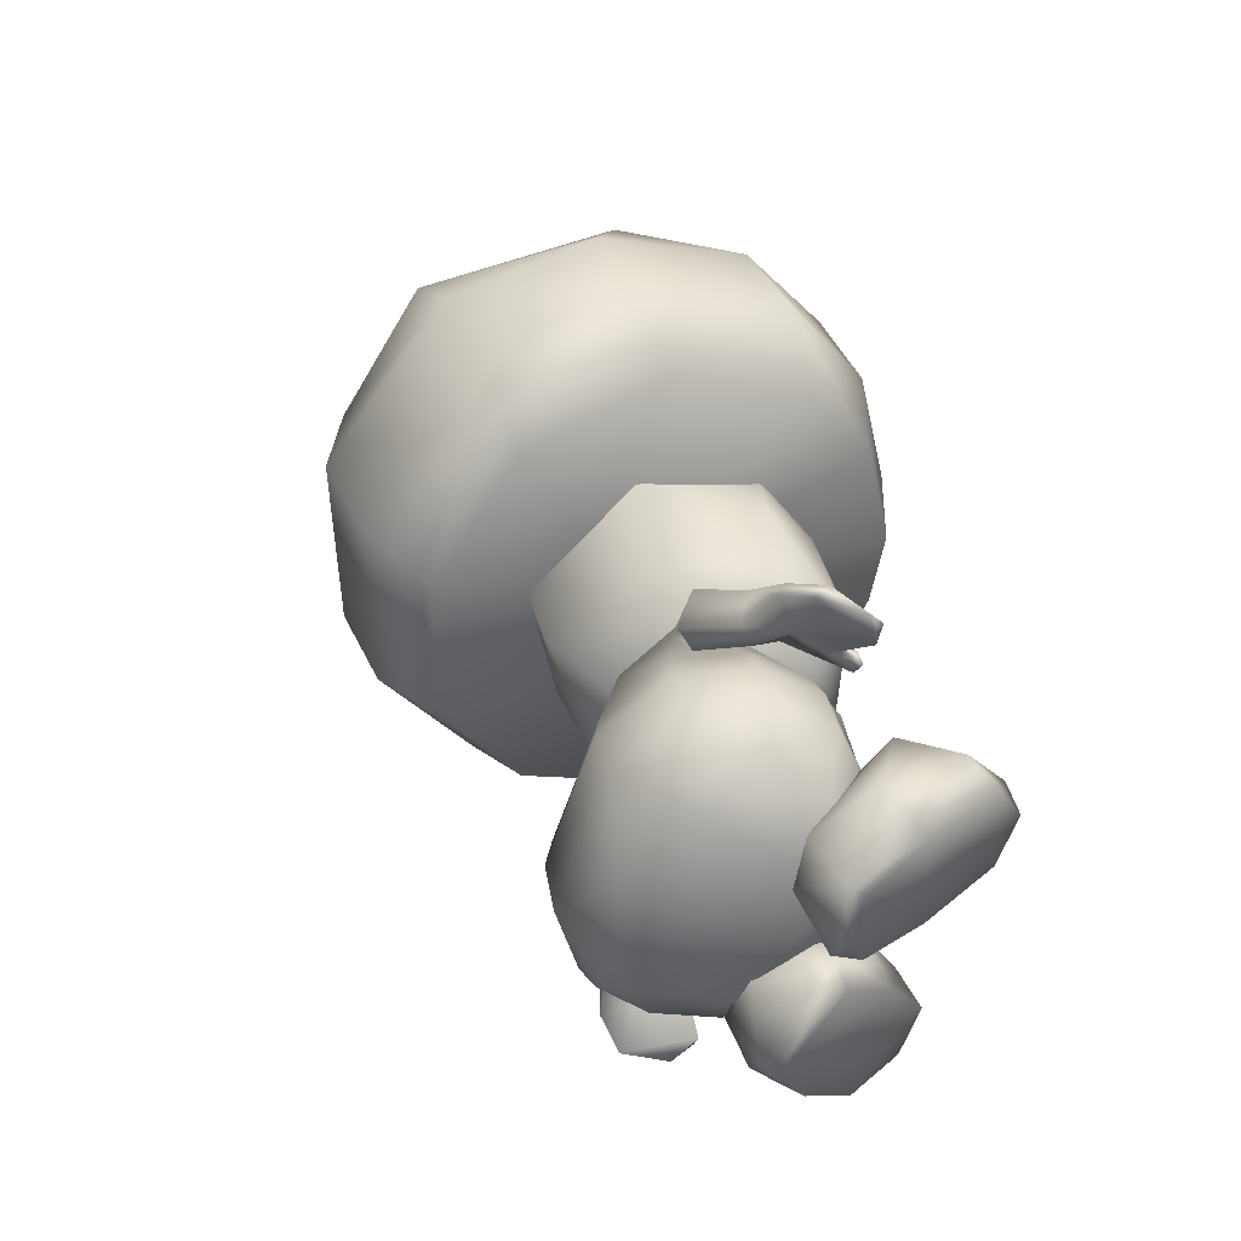
<metadata>
{"format":"obj","ext":"obj","renderer":"f3d","projection":"perspective","resolution":1024,"background":"white","views":[{"elev":-57.2,"azim":-107.9,"up":"+Y"}]}
</metadata>
<code>
g Toad_B_Sit_001
v -0.3813 1.229 -0.2507
v -0.3843 1.149 0.03975
v -0.2624 1.057 0.04538
v -4.411e-06 1.027 -0.3073
v -0.4665 1.32 0.04103
v -4.411e-06 0.9887 0.05698
v -0.1145 1.079 0.2922
v -0.3016 1.181 0.2927
v 0.2623 1.057 0.04572
v 0.3813 1.229 -0.2507
v 0.3843 1.149 0.04009
v 0.4664 1.32 0.04136
v 0.502 1.541 0.04793
v 0.4277 1.607 -0.374
v 0.1145 1.079 0.2922
v -4.411e-06 1.227 0.4416
v 0.3016 1.181 0.2927
v 0.3644 1.324 0.2902
v 0.2192 1.317 0.4028
v 0.2676 1.478 0.3943
v -4.411e-06 1.472 0.474
v 0.363 1.481 0.2784
v 0.3498 1.712 0.2686
v 0.2461 1.712 0.3384
v 0.4635 1.789 0.04592
v -4.411e-06 2.005 0.2703
v -4.411e-06 1.712 0.4238
v -0.2461 1.712 0.3384
v -0.3498 1.712 0.2686
v -0.2676 1.478 0.3943
v -0.2193 1.317 0.4028
v -0.3644 1.324 0.3177
v -0.363 1.481 0.3059
v -0.502 1.541 0.04766
v -0.4635 1.789 0.04558
v -0.4276 1.607 -0.374
v -4.411e-06 1.232 -0.5342
v -4.411e-06 1.534 -0.6212
v -4.411e-06 1.232 -0.5342
v -4.411e-06 1.534 -0.6212
v 0.2334 0.8956 0.2065
v 0.2794 0.7334 0.2786
v -7.141e-05 0.745 0.3528
v -7.141e-05 0.9157 0.2524
v -7.141e-05 1.033 0.111
v 0.1932 0.9909 0.0671
v 0.1508 1.033 -0.1276
v 0.1508 1.096 -0.1276
v -7.141e-05 1.033 -0.2391
v 0.5293 0.3449 0.1924
v 0.4413 0.1724 0.1727
v 0.2851 0.1667 0.3463
v 0.4993 0.1837 -0.03632
v 0.5733 0.3438 -0.04524
v 0.2695 0.04887 0.1479
v -7.141e-05 0.02588 0.2212
v -7.141e-05 0.1644 0.3849
v -7.141e-05 0.01381 -0.07105
v 0.3237 0.0602 -0.1467
v -7.141e-05 0.07709 -0.3028
v 0.5776 0.475 -0.06763
v 0.5366 0.4972 0.1576
v 0.3039 0.3467 0.3963
v -7.141e-05 0.3338 0.4483
v 0.3274 0.5278 0.3323
v -7.141e-05 0.5394 0.4247
v 0.2794 0.7334 0.2786
v -7.141e-05 0.745 0.3528
v -0.2851 0.1667 0.3463
v -0.2696 0.04887 0.1479
v -0.4415 0.1724 0.1727
v -0.3238 0.0602 -0.1467
v -0.2672 0.2473 -0.4031
v -0.4555 0.1875 -0.2167
v -0.5127 0.321 -0.2519
v -0.498 0.4406 -0.2943
v -0.2434 0.4181 -0.443
v 0.0001297 0.2461 -0.4101
v -7.141e-05 0.4181 -0.443
v 0.2432 0.4181 -0.443
v 0.2672 0.2473 -0.4031
v 0.4979 0.4406 -0.2943
v 0.5126 0.321 -0.2519
v 0.5733 0.3438 -0.04524
v 0.5776 0.475 -0.06763
v 0.4554 0.1875 -0.2167
v 0.4993 0.1837 -0.03632
v -0.5734 0.3438 -0.04524
v -0.5777 0.475 -0.06763
v -0.4994 0.1837 -0.03632
v -0.4994 0.1837 -0.03632
v -0.5294 0.3449 0.1924
v -0.5734 0.3438 -0.04524
v -0.5777 0.475 -0.06763
v -0.5368 0.4972 0.1576
v -0.304 0.3467 0.3963
v -0.3274 0.5278 0.3323
v -0.2794 0.7334 0.2786
v 0.577 0.6478 0.01093
v 0.5785 0.5842 -0.06883
v 0.4351 0.7 -0.2056
v 0.4344 0.7757 -0.1121
v 0.6629 0.708 -0.02044
v 0.5367 0.848 -0.1489
v 0.576 0.8056 -0.2489
v 0.7053 0.6618 -0.1291
v 0.4916 0.7042 -0.2699
v 0.6291 0.5835 -0.1316
v 0.5785 0.5842 -0.06883
v 0.4351 0.7 -0.2056
v 0.3615 1.001 -0.08318
v 0.3276 0.9815 -0.216
v 0.3807 0.9202 -0.03492
v 0.402 0.8298 -0.05925
v 0.3916 0.7956 -0.152
v 0.3529 0.8568 -0.2369
v 0.3916 0.7956 -0.152
v 0.677 0.5776 0.1459
v 0.577 0.6478 0.01093
v 0.6629 0.708 -0.02044
v 0.78 0.615 0.07984
v 0.7053 0.6618 -0.1291
v 0.8385 0.5252 -0.07165
v 0.8153 0.4882 -0.08854
v 0.6291 0.5835 -0.1316
v 0.6041 0.5743 0.1576
v 0.6409 0.5197 0.2264
v 0.6836 0.5314 0.2018
v 0.6685 0.4953 0.2215
v 0.6803 0.4906 0.1797
v 0.6538 0.5218 0.1187
v 0.677 0.5776 0.1459
v 0.77 0.4443 0.2175
v 0.6538 0.5218 0.1187
v 0.8257 0.4765 0.2222
v 0.677 0.5776 0.1459
v 0.78 0.615 0.07984
v 0.9098 0.4542 0.02842
v 0.8385 0.5252 -0.07165
v 0.881 0.4155 -0.004218
v 0.8153 0.4882 -0.08854
v 0.77 0.4443 0.2175
v 0.8257 0.4765 0.2222
v 0.8722 0.4237 0.1605
v 0.77 0.4443 0.2175
v 0.9098 0.4542 0.02842
v 0.881 0.4155 -0.004218
v 0.7014 0.5074 -0.001738
v 0.77 0.4443 0.2175
v 0.881 0.4155 -0.004218
v 0.6538 0.5218 0.1187
v 0.577 0.6478 0.01093
v 0.6803 0.4906 0.1797
v 0.6378 0.486 0.2022
v 0.6685 0.4953 0.2215
v 0.6409 0.5197 0.2264
v 0.6041 0.5743 0.1576
v 0.5785 0.5842 -0.06883
v 0.6291 0.5835 -0.1316
v 0.8153 0.4882 -0.08854
v 0.8722 0.4237 0.1605
v -7.141e-05 1.008 -0.3022
v -7.141e-05 0.9168 -0.3388
v 0.1461 0.9168 -0.3388
v 0.2148 1.029 -0.1714
v 0.3276 0.9815 -0.216
v 0.3529 0.8568 -0.2369
v 0.475 0.5535 -0.2935
v 0.2349 0.5346 -0.4246
v 0.3916 0.7956 -0.152
v 0.5529 0.5824 -0.06843
v 0.402 0.8298 -0.05925
v -7.141e-05 0.5346 -0.4246
v 0.3939 0.8751 0.06053
v 0.3807 0.9202 -0.03492
v 0.2702 0.9751 0.06147
v 0.3111 0.8821 0.1564
v 0.3615 1.001 -0.08318
v 0.5062 0.6019 0.1319
v 0.3994 0.6187 0.2675
v 0.5366 0.4972 0.1576
v 0.5062 0.6019 0.1319
v 0.5529 0.5824 -0.06843
v 0.5776 0.475 -0.06763
v 0.3274 0.5278 0.3323
v 0.3994 0.6187 0.2675
v 0.2794 0.7334 0.2786
v 0.4979 0.4406 -0.2943
v 0.475 0.5535 -0.2935
v 0.2349 0.5346 -0.4246
v 0.2432 0.4181 -0.443
v -7.141e-05 0.5346 -0.4246
v -7.141e-05 0.4181 -0.443
v 0.3111 0.8821 0.1564
v 0.2334 0.8956 0.2065
v 0.2702 0.9751 0.06147
v 0.1932 0.9909 0.0671
v 0.2148 1.029 -0.1714
v 0.1508 1.033 -0.1276
v -7.141e-05 1.008 -0.3022
v -7.141e-05 1.033 -0.2391
v -0.2335 0.8956 0.2065
v -7.141e-05 0.9157 0.2524
v -7.141e-05 0.745 0.3528
v -0.2794 0.7334 0.2786
v -7.141e-05 1.033 0.111
v -0.1933 0.9909 0.0671
v -0.151 1.033 -0.1276
v -0.151 1.096 -0.1276
v -7.141e-05 1.033 -0.2391
v -0.5771 0.6477 0.011
v -0.4344 0.7757 -0.1121
v -0.4351 0.7 -0.2056
v -0.5786 0.5841 -0.06877
v -0.663 0.708 -0.02037
v -0.5367 0.8478 -0.1489
v -0.576 0.8056 -0.2489
v -0.7054 0.6617 -0.1291
v -0.4917 0.7041 -0.2699
v -0.6292 0.5834 -0.1315
v -0.5786 0.5841 -0.06877
v -0.4351 0.7 -0.2056
v -0.3616 1.001 -0.08324
v -0.3276 0.9815 -0.2161
v -0.3807 0.9201 -0.03505
v -0.402 0.8297 -0.05932
v -0.3917 0.7956 -0.1522
v -0.353 0.8568 -0.237
v -0.3917 0.7956 -0.1522
v -0.6771 0.5775 0.146
v -0.663 0.708 -0.02037
v -0.5771 0.6477 0.011
v -0.7801 0.6149 0.0799
v -0.7054 0.6617 -0.1291
v -0.8386 0.5251 -0.07165
v -0.8154 0.4882 -0.08847
v -0.6292 0.5834 -0.1315
v -0.6041 0.5742 0.1577
v -0.6409 0.5196 0.2264
v -0.6836 0.5313 0.2018
v -0.6685 0.4952 0.2216
v -0.6803 0.4905 0.1798
v -0.6539 0.5218 0.1188
v -0.6771 0.5775 0.146
v -0.6539 0.5218 0.1188
v -0.77 0.4443 0.2176
v -0.8258 0.4764 0.2223
v -0.7801 0.6149 0.0799
v -0.6771 0.5775 0.146
v -0.9099 0.4541 0.02849
v -0.8386 0.5251 -0.07165
v -0.881 0.4154 -0.004151
v -0.8154 0.4882 -0.08847
v -0.77 0.4443 0.2176
v -0.8258 0.4764 0.2223
v -0.77 0.4443 0.2176
v -0.8723 0.4236 0.1606
v -0.9099 0.4541 0.02849
v -0.881 0.4154 -0.004151
v -0.7015 0.5073 -0.001671
v -0.881 0.4154 -0.004151
v -0.77 0.4443 0.2176
v -0.6539 0.5218 0.1188
v -0.5771 0.6477 0.011
v -0.6803 0.4905 0.1798
v -0.6378 0.4859 0.2022
v -0.6685 0.4952 0.2216
v -0.6409 0.5196 0.2264
v -0.6041 0.5742 0.1577
v -0.5786 0.5841 -0.06877
v -0.6292 0.5834 -0.1315
v -0.8154 0.4882 -0.08847
v -0.8723 0.4236 0.1606
v -7.141e-05 1.008 -0.3022
v -0.2149 1.029 -0.1714
v -0.1462 0.9168 -0.3388
v -7.141e-05 0.9168 -0.3388
v -0.3276 0.9815 -0.2161
v -0.353 0.8568 -0.237
v -0.475 0.5535 -0.2935
v -0.235 0.5346 -0.4246
v -0.3917 0.7956 -0.1522
v -0.5531 0.5824 -0.06843
v -0.402 0.8297 -0.05932
v -7.141e-05 0.5346 -0.4246
v -0.3885 0.8561 0.05611
v -0.3807 0.9201 -0.03505
v -0.2703 0.9751 0.06147
v -0.3112 0.8821 0.1564
v -0.3616 1.001 -0.08324
v -0.5063 0.6019 0.1319
v -0.3995 0.6187 0.2675
v -0.5368 0.4972 0.1576
v -0.5777 0.475 -0.06763
v -0.5531 0.5824 -0.06843
v -0.5063 0.6019 0.1319
v -0.3274 0.5278 0.3323
v -0.3995 0.6187 0.2675
v -0.2794 0.7334 0.2786
v -0.498 0.4406 -0.2943
v -0.475 0.5535 -0.2935
v -0.235 0.5346 -0.4246
v -0.2434 0.4181 -0.443
v -7.141e-05 0.5346 -0.4246
v -7.141e-05 0.4181 -0.443
v -0.3112 0.8821 0.1564
v -0.2335 0.8956 0.2065
v -0.2703 0.9751 0.06147
v -0.1933 0.9909 0.0671
v -0.2149 1.029 -0.1714
v -0.151 1.033 -0.1276
v -7.141e-05 1.008 -0.3022
v -7.141e-05 1.033 -0.2391
v 0.2686 2.025 0.5937
v 0.6032 1.937 0.3964
v 0.001872 1.599 -0.2786
v 0.001872 2.042 0.6318
v 0.8205 1.801 0.09217
v 0.8223 1.639 -0.3839
v 0.5145 1.449 -0.7753
v 0.001872 1.355 -0.9065
v -0.2649 2.025 0.5937
v 0.001872 1.599 -0.2786
v -0.6014 1.937 0.3964
v 0.001872 2.042 0.6318
v -0.8186 1.801 0.09217
v -0.8204 1.639 -0.3839
v -0.5126 1.449 -0.7753
v 0.001872 1.355 -0.9065
v 0.001872 2.969 -0.6925
v 0.3979 2.693 -1.002
v 0.5343 2.819 -0.6602
v 0.3781 3.006 -0.304
v 0.001872 3.07 -0.1623
v 0.001872 2.639 -1.125
v -0.3744 3.006 -0.304
v -0.5307 2.819 -0.6602
v -0.3943 2.693 -1.002
v 0.8341 2.589 -0.577
v 0.5051 2.395 -1.176
v 0.001872 2.305 -1.298
v 0.5806 2.874 -0.02352
v 0.001872 2.975 0.2041
v -0.5032 2.395 -1.176
v -0.8322 2.589 -0.577
v -0.5788 2.874 -0.02352
v 0.7004 2.281 0.3607
v 0.6032 1.937 0.3964
v 0.2686 2.025 0.5937
v 0.3115 2.384 0.5924
v 0.001872 2.042 0.6318
v 0.001872 2.404 0.6372
v 0.708 2.621 0.2249
v 0.315 2.726 0.4596
v 0.001872 2.746 0.5049
v 0.001872 2.975 0.2041
v 0.5806 2.874 -0.02352
v -0.3079 2.384 0.5924
v -0.2649 2.025 0.5937
v -0.6985 2.281 0.3607
v -0.6014 1.937 0.3964
v -0.7061 2.621 0.2249
v -0.3113 2.726 0.4596
v -0.5788 2.874 -0.02352
v 0.001872 1.355 -0.9065
v 0.6465 1.731 -0.9545
v 0.001872 1.598 -1.169
v 0.001872 1.929 -1.323
v 0.6488 2.064 -1.105
v 0.001872 2.305 -1.298
v 0.5051 2.395 -1.176
v 0.5145 1.449 -0.7753
v -0.6448 1.731 -0.9545
v -0.6481 2.064 -1.104
v -0.5032 2.395 -1.176
v -0.5126 1.449 -0.7753
v -0.5126 1.449 -0.7753
v -0.6448 1.731 -0.9545
v -0.9581 1.931 -0.5358
v -0.6481 2.064 -1.104
v -0.9214 2.273 -0.6655
v -0.9529 2.121 0.003356
v -0.8204 1.639 -0.3839
v -0.8186 1.801 0.09217
v -0.9391 2.459 -0.1368
v -0.5032 2.395 -1.176
v -0.8322 2.589 -0.577
v -0.5788 2.874 -0.02352
v -0.7791 2.57 0.1116
v -0.8003 2.217 0.2177
v -0.6014 1.937 0.3964
v -0.8003 2.217 0.2177
v -0.6985 2.281 0.3607
v -0.6014 1.937 0.3964
v -0.7791 2.57 0.1116
v -0.7061 2.621 0.2249
v -0.5788 2.874 -0.02352
v 0.5145 1.449 -0.7753
v 0.9581 1.931 -0.5358
v 0.6465 1.731 -0.9545
v 0.9214 2.273 -0.6655
v 0.6488 2.064 -1.105
v 0.9529 2.121 0.003356
v 0.8223 1.639 -0.3839
v 0.8205 1.801 0.09217
v 0.6032 1.937 0.3964
v 0.8382 2.194 0.1656
v 0.9391 2.459 -0.1368
v 0.5051 2.395 -1.176
v 0.8341 2.589 -0.577
v 0.5806 2.874 -0.02352
v 0.8128 2.547 0.06087
v 0.8128 2.547 0.06087
v 0.708 2.621 0.2249
v 0.5806 2.874 -0.02352
v 0.7004 2.281 0.3607
v 0.8382 2.194 0.1656
v 0.6032 1.937 0.3964
v 0.05369 -0.05107 0.311
v 0.1787 0.03124 0.1593
v 0.09069 0.1907 0.2012
v 0.3441 -0.1065 0.245
v 0.3463 0.0608 0.1426
v 0.025 0.07689 0.3608
v 0.5545 0.1143 0.2939
v 0.4967 -0.01709 0.4383
v 0.1806 -0.1249 0.3099
v 0.06079 -0.04343 0.4069
v 0.3369 -0.133 0.3002
v 0.6232 0.2473 0.5314
v 0.5945 0.1439 0.6302
v 0.4975 0.3602 0.71
v 0.4457 0.4546 0.4915
v 0.2588 0.3654 0.6723
v 0.2382 0.4484 0.4666
v 0.4761 0.2447 0.7502
v 0.2828 0.2451 0.7507
v 0.1304 0.1018 0.5799
v 0.07896 0.2685 0.4778
v 0.3095 0.3301 0.252
v 0.552 0.3466 0.3453
v 0.1304 0.1018 0.5799
v 0.2828 0.2451 0.7507
v 0.4967 -0.01709 0.4383
v 0.5945 0.1439 0.6302
v 0.3369 -0.133 0.3002
v 0.06079 -0.04343 0.4069
v 0.4761 0.2447 0.7502
v 0.1806 -0.1249 0.3099
v -0.09069 0.1907 0.2012
v -0.05369 -0.05107 0.311
v -0.02501 0.07689 0.3608
v -0.1787 0.03124 0.1593
v -0.3441 -0.1065 0.245
v -0.3463 0.0608 0.1426
v -0.5545 0.1143 0.2939
v -0.1806 -0.1249 0.3099
v -0.0608 -0.04343 0.4069
v -0.3369 -0.133 0.3002
v -0.4968 -0.01709 0.4383
v -0.6232 0.2473 0.5314
v -0.5945 0.1439 0.6302
v -0.4976 0.3602 0.71
v -0.4456 0.4546 0.4915
v -0.2588 0.3654 0.6723
v -0.2382 0.4484 0.4666
v -0.4761 0.2447 0.7502
v -0.2827 0.2451 0.7507
v -0.1304 0.1018 0.5799
v -0.07896 0.2685 0.4778
v -0.3095 0.3301 0.252
v -0.5521 0.3466 0.3453
v -0.1304 0.1018 0.5799
v -0.4968 -0.01709 0.4383
v -0.2827 0.2451 0.7507
v -0.5945 0.1439 0.6302
v -0.3369 -0.133 0.3002
v -0.0608 -0.04343 0.4069
v -0.4761 0.2447 0.7502
v -0.1806 -0.1249 0.3099
g Toad_B_Sit_001_0
f 3 2 1
f 4 3 1
f 2 5 1
f 6 3 4
f 6 7 3
f 8 2 3
f 7 8 3
f 5 2 8
f 4 9 6
f 9 4 10
f 11 9 10
f 10 12 11
f 12 10 13
f 10 14 13
f 7 6 15
f 6 9 15
f 16 7 15
f 8 7 16
f 9 11 17
f 15 9 17
f 17 11 12
f 15 17 16
f 18 17 12
f 12 13 18
f 19 17 18
f 17 19 16
f 20 19 18
f 20 21 19
f 21 16 19
f 22 20 18
f 13 22 18
f 22 23 20
f 23 22 13
f 23 24 20
f 21 20 24
f 25 23 13
f 13 14 25
f 26 23 25
f 24 23 26
f 27 21 24
f 27 24 26
f 27 28 21
f 28 27 26
f 29 28 26
f 28 30 21
f 28 29 30
f 30 31 21
f 31 16 21
f 31 30 32
f 30 33 32
f 29 33 30
f 33 29 34
f 32 33 34
f 29 35 34
f 35 29 26
f 35 36 34
f 36 1 34
f 1 5 34
f 32 34 5
f 1 36 37
f 1 37 4
f 36 38 37
f 32 5 8
f 32 8 31
f 31 8 16
f 39 10 4
f 10 39 14
f 39 40 14
f 43 42 41
f 44 43 41
f 44 41 45
f 41 46 45
f 45 46 47
f 47 48 45
f 47 49 48
f 52 51 50
f 50 51 53
f 54 50 53
f 51 52 55
f 53 51 55
f 56 55 52
f 57 56 52
f 56 58 55
f 58 59 55
f 59 53 55
f 58 60 59
f 50 54 61
f 62 50 61
f 63 50 62
f 52 50 63
f 64 52 63
f 64 57 52
f 64 63 65
f 65 63 62
f 66 64 65
f 66 65 67
f 68 66 67
f 69 57 64
f 56 57 69
f 70 56 69
f 58 56 70
f 69 71 70
f 72 58 70
f 60 58 72
f 73 60 72
f 74 73 72
f 74 75 73
f 73 75 76
f 77 73 76
f 78 73 77
f 79 78 77
f 78 79 80
f 81 78 80
f 81 80 82
f 83 81 82
f 84 83 82
f 85 84 82
f 83 84 86
f 83 86 81
f 81 86 59
f 84 87 86
f 86 87 59
f 60 78 81
f 60 81 59
f 75 88 76
f 88 89 76
f 78 60 73
f 88 75 74
f 90 88 74
f 90 74 72
f 91 72 70
f 71 91 70
f 71 92 91
f 92 93 91
f 93 92 94
f 92 95 94
f 92 96 95
f 92 69 96
f 92 71 69
f 96 97 95
f 96 64 97
f 69 64 96
f 64 66 97
f 97 66 98
f 66 68 98
f 101 100 99
f 102 101 99
f 99 103 102
f 103 104 102
f 104 103 105
f 103 106 105
f 105 106 107
f 106 108 107
f 108 109 107
f 109 110 107
f 111 104 105
f 112 111 105
f 105 107 112
f 113 102 104
f 111 113 104
f 113 114 102
f 110 115 107
f 115 116 107
f 107 116 112
f 117 101 102
f 114 117 102
f 120 119 118
f 121 120 118
f 122 120 121
f 123 122 121
f 122 123 124
f 125 122 124
f 119 126 118
f 126 127 118
f 127 128 118
f 127 129 128
f 128 129 130
f 118 128 130
f 131 118 130
f 134 133 132
f 137 136 135
f 135 138 137
f 139 137 138
f 139 138 140
f 141 139 140
f 136 142 135
f 145 144 143
f 146 143 144
f 147 146 144
f 150 149 148
f 149 151 148
f 151 152 148
f 151 153 152
f 153 154 152
f 154 153 155
f 154 155 156
f 152 154 156
f 157 152 156
f 152 158 148
f 159 148 158
f 148 159 160
f 148 160 150
f 161 149 150
f 164 163 162
f 165 164 162
f 165 166 164
f 166 167 164
f 167 168 164
f 169 164 168
f 163 164 169
f 168 167 170
f 171 168 170
f 172 171 170
f 173 163 169
f 171 172 174
f 174 172 175
f 176 174 175
f 176 177 174
f 178 176 175
f 176 178 165
f 178 166 165
f 179 171 174
f 179 174 177
f 180 179 177
f 183 182 181
f 184 183 181
f 181 182 185
f 182 186 185
f 187 185 186
f 183 184 188
f 189 183 188
f 189 188 190
f 188 191 190
f 192 190 191
f 193 192 191
f 186 194 187
f 194 195 187
f 195 194 196
f 195 196 197
f 197 196 198
f 199 197 198
f 198 200 199
f 200 201 199
f 204 203 202
f 205 204 202
f 202 203 206
f 207 202 206
f 207 206 208
f 209 208 206
f 210 208 209
f 213 212 211
f 214 213 211
f 215 211 212
f 216 215 212
f 215 216 217
f 218 215 217
f 218 217 219
f 220 218 219
f 221 220 219
f 222 221 219
f 216 223 217
f 223 224 217
f 219 217 224
f 225 223 216
f 212 225 216
f 226 225 212
f 227 222 219
f 228 227 219
f 228 219 224
f 229 226 212
f 213 229 212
f 232 231 230
f 231 233 230
f 231 234 233
f 234 235 233
f 235 234 236
f 234 237 236
f 238 232 230
f 239 238 230
f 240 239 230
f 241 239 240
f 241 240 242
f 240 230 242
f 230 243 242
f 246 245 244
f 249 248 247
f 250 247 248
f 248 251 250
f 250 251 252
f 251 253 252
f 254 249 247
f 257 256 255
f 255 258 257
f 258 259 257
f 262 261 260
f 263 262 260
f 264 263 260
f 265 263 264
f 266 265 264
f 265 266 267
f 267 266 268
f 266 264 268
f 264 269 268
f 270 264 260
f 260 271 270
f 271 260 272
f 272 260 261
f 262 273 261
f 276 275 274
f 277 276 274
f 278 275 276
f 279 278 276
f 280 279 276
f 276 281 280
f 276 277 281
f 279 280 282
f 280 283 282
f 283 284 282
f 277 285 281
f 284 283 286
f 284 286 287
f 286 288 287
f 289 288 286
f 288 290 287
f 290 288 275
f 278 290 275
f 283 291 286
f 286 291 289
f 291 292 289
f 295 294 293
f 296 295 293
f 296 293 297
f 298 296 297
f 297 299 298
f 294 295 300
f 295 301 300
f 300 301 302
f 303 300 302
f 302 304 303
f 304 305 303
f 306 298 299
f 307 306 299
f 306 307 308
f 308 307 309
f 308 309 310
f 309 311 310
f 312 310 311
f 313 312 311
f 316 315 314
f 314 317 316
f 316 318 315
f 319 318 316
f 320 319 316
f 316 321 320
f 324 323 322
f 325 322 323
f 326 323 324
f 326 327 323
f 327 328 323
f 329 323 328
f 332 331 330
f 330 333 332
f 333 330 334
f 331 335 330
f 330 336 334
f 336 330 337
f 338 337 330
f 335 338 330
f 332 339 331
f 339 340 331
f 331 340 335
f 340 341 335
f 342 339 332
f 333 342 332
f 333 334 342
f 334 343 342
f 341 344 335
f 344 338 335
f 345 337 338
f 344 345 338
f 346 336 337
f 345 346 337
f 334 336 346
f 343 334 346
f 349 348 347
f 350 349 347
f 351 349 350
f 352 351 350
f 350 347 353
f 354 350 353
f 352 350 354
f 355 352 354
f 355 354 356
f 354 357 356
f 354 353 357
f 351 352 358
f 359 351 358
f 359 358 360
f 361 359 360
f 360 358 362
f 358 363 362
f 352 355 363
f 358 352 363
f 363 355 356
f 364 363 356
f 362 363 364
f 367 366 365
f 367 368 366
f 368 369 366
f 369 368 370
f 371 369 370
f 366 372 365
f 373 367 365
f 368 367 373
f 374 368 373
f 368 374 370
f 374 375 370
f 376 373 365
f 379 378 377
f 378 379 380
f 379 381 380
f 379 382 381
f 382 379 383
f 383 379 377
f 384 382 383
f 382 385 381
f 380 381 386
f 386 381 387
f 381 385 387
f 385 388 387
f 389 388 385
f 390 389 385
f 382 390 385
f 391 390 382
f 384 391 382
f 394 393 392
f 392 393 395
f 393 396 395
f 395 396 397
f 400 399 398
f 401 399 400
f 402 401 400
f 403 399 401
f 399 403 404
f 399 404 398
f 403 405 404
f 406 405 403
f 407 406 403
f 408 403 401
f 407 403 408
f 401 402 409
f 401 409 410
f 408 401 410
f 411 408 410
f 411 412 408
f 412 407 408
f 415 414 413
f 414 416 413
f 413 416 417
f 417 416 418
f 421 420 419
f 422 419 420
f 420 423 422
f 420 421 423
f 421 419 424
f 422 423 425
f 425 426 422
f 427 419 422
f 419 427 428
f 424 419 428
f 422 429 427
f 422 426 429
f 430 426 425
f 430 431 426
f 430 432 431
f 430 433 432
f 432 433 434
f 434 433 435
f 431 432 436
f 432 434 437
f 437 436 432
f 434 438 437
f 424 428 438
f 439 438 434
f 424 438 439
f 439 434 435
f 435 433 440
f 440 433 441
f 441 433 430
f 440 441 423
f 421 435 440
f 421 440 423
f 439 435 421
f 421 424 439
f 441 425 423
f 441 430 425
f 444 443 442
f 444 445 443
f 446 444 442
f 446 442 447
f 445 448 443
f 447 449 446
f 452 451 450
f 450 451 453
f 451 454 453
f 455 453 454
f 450 453 455
f 455 454 456
f 451 457 454
f 457 451 458
f 451 452 458
f 459 454 457
f 460 454 459
f 456 454 460
f 456 460 461
f 462 461 460
f 463 461 462
f 463 464 461
f 463 465 464
f 464 465 466
f 463 462 467
f 465 463 468
f 467 468 463
f 469 465 468
f 470 465 469
f 465 470 466
f 470 469 452
f 458 452 469
f 464 466 471
f 464 471 472
f 464 472 461
f 472 471 455
f 466 450 471
f 471 450 455
f 452 450 470
f 466 470 450
f 456 472 455
f 461 472 456
f 475 474 473
f 476 474 475
f 474 477 473
f 473 477 478
f 479 476 475
f 480 478 477

</code>
